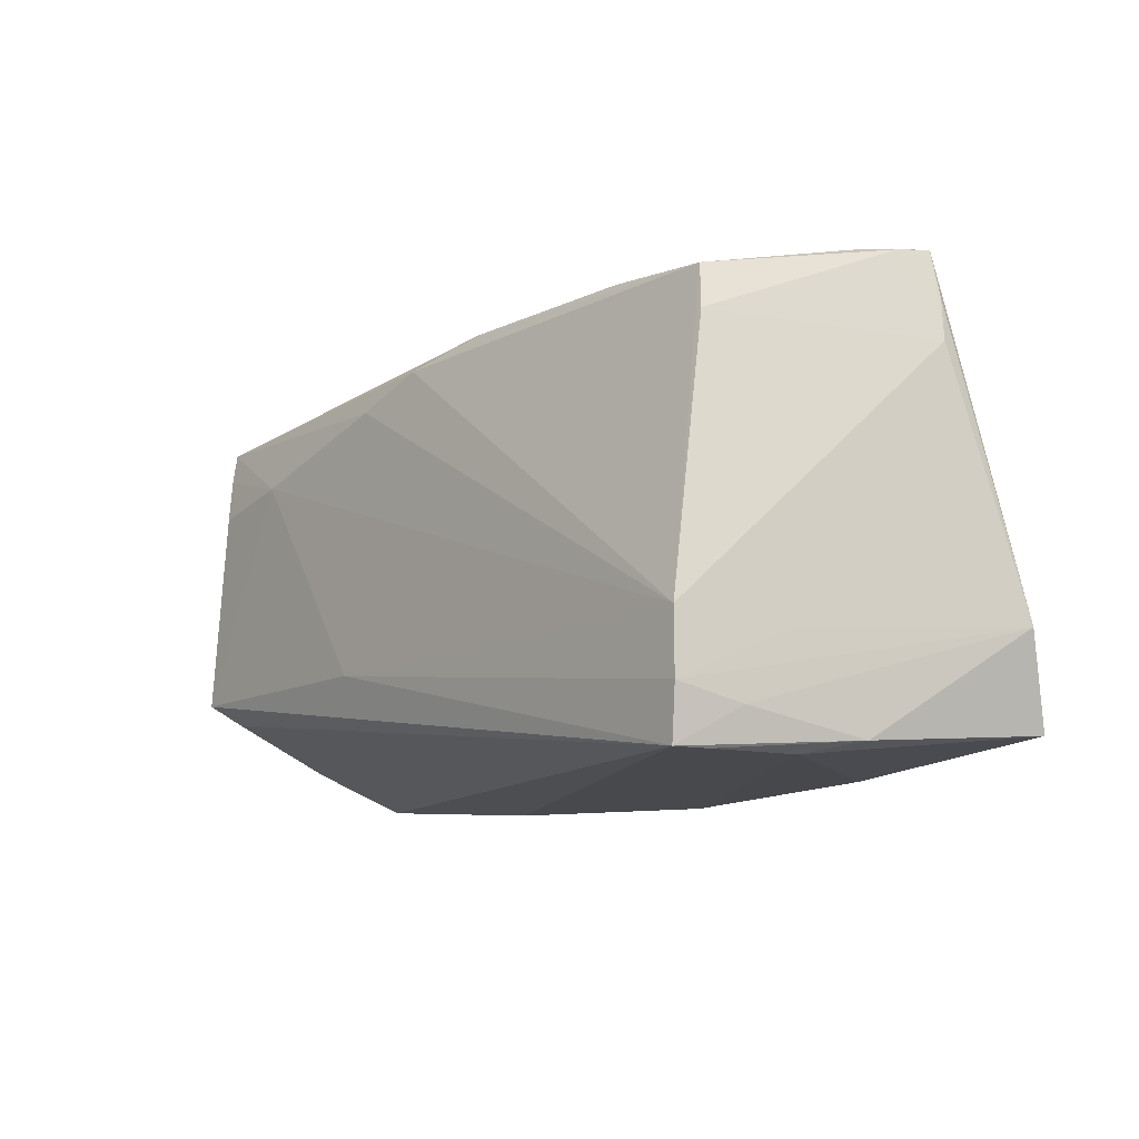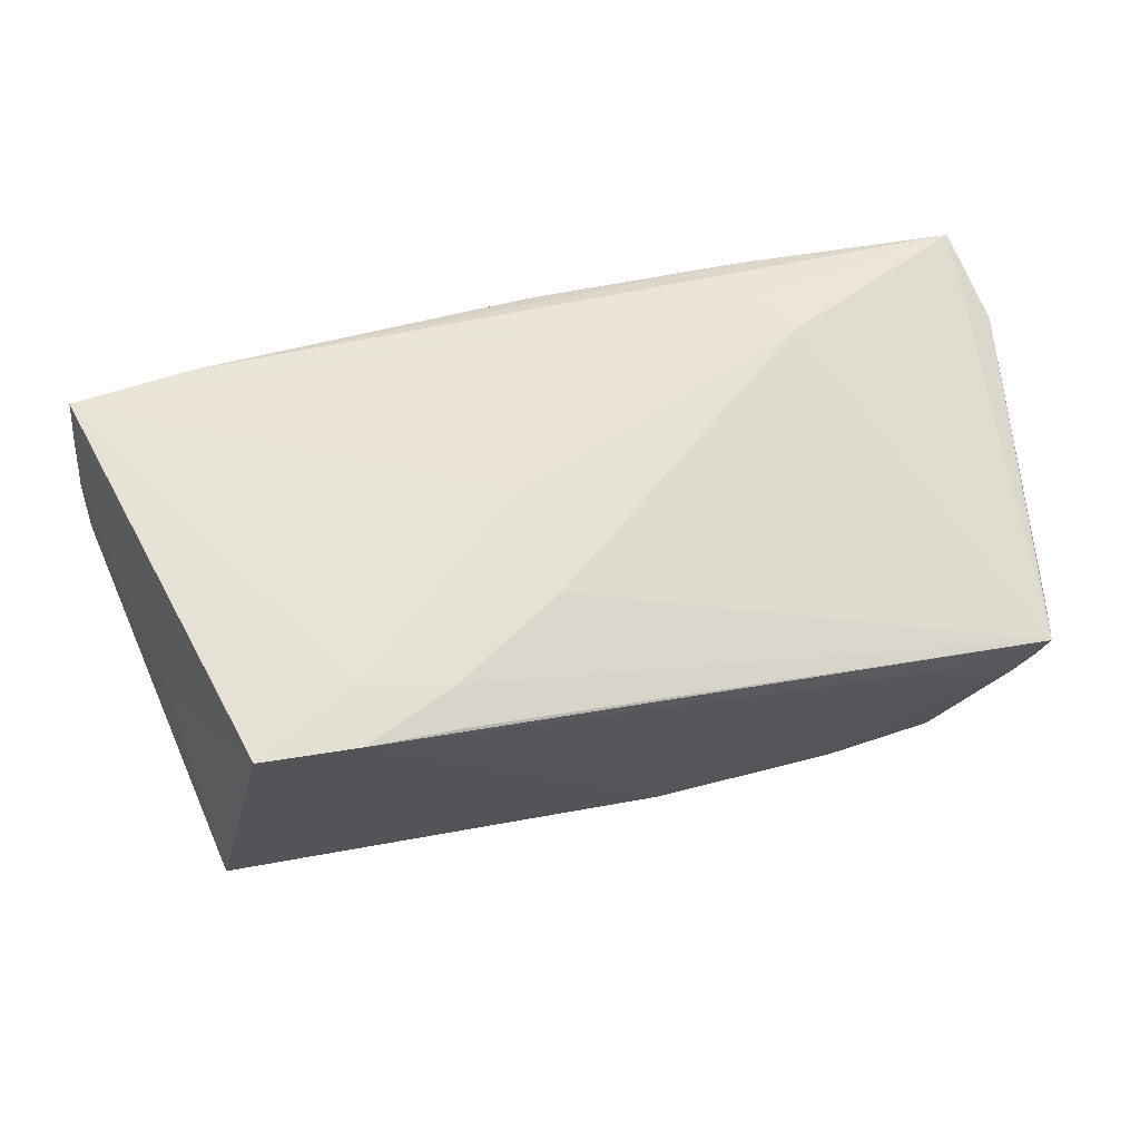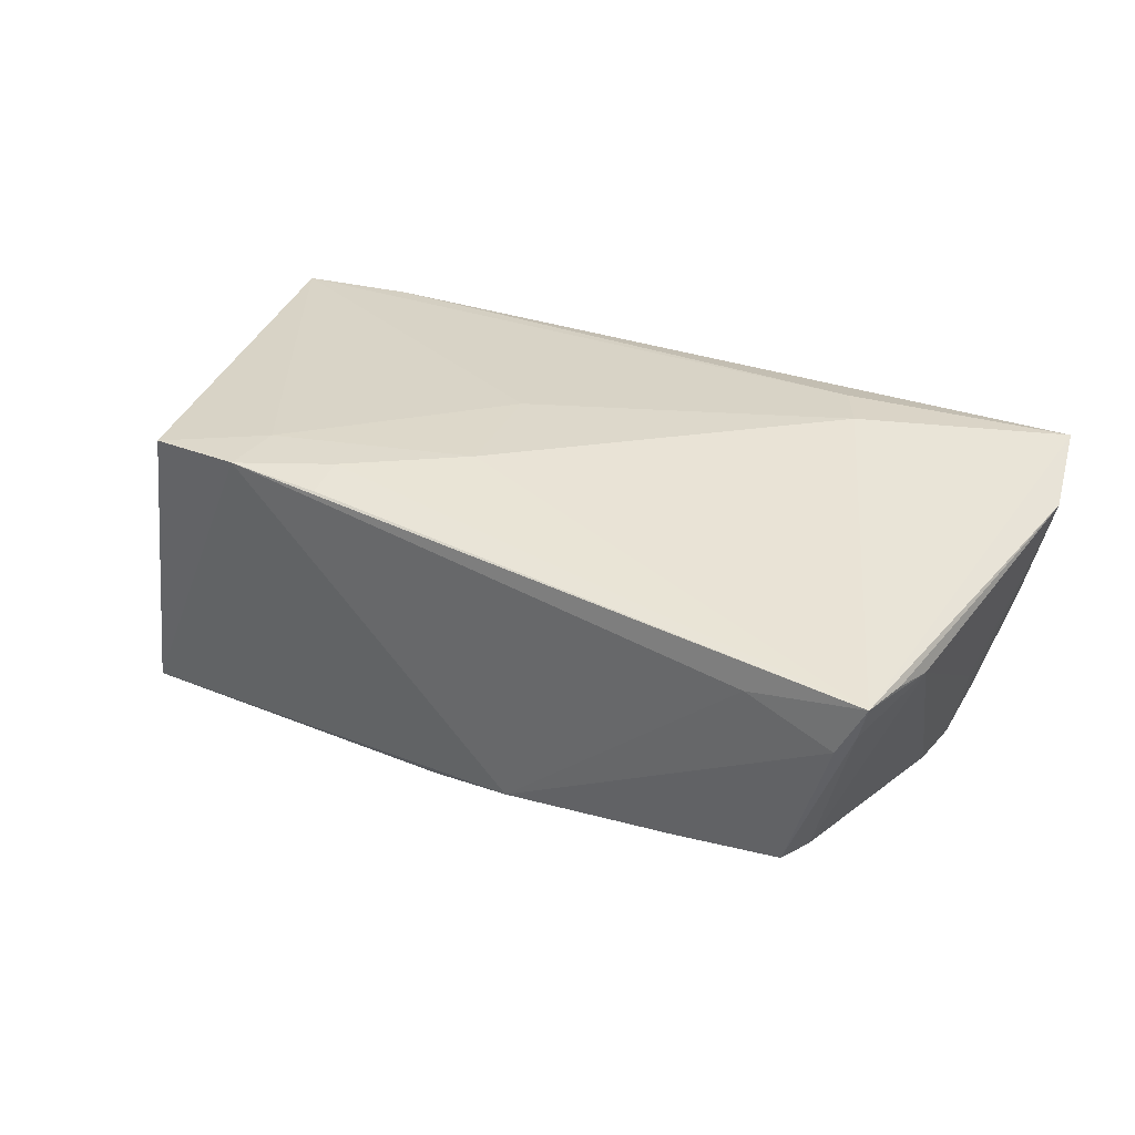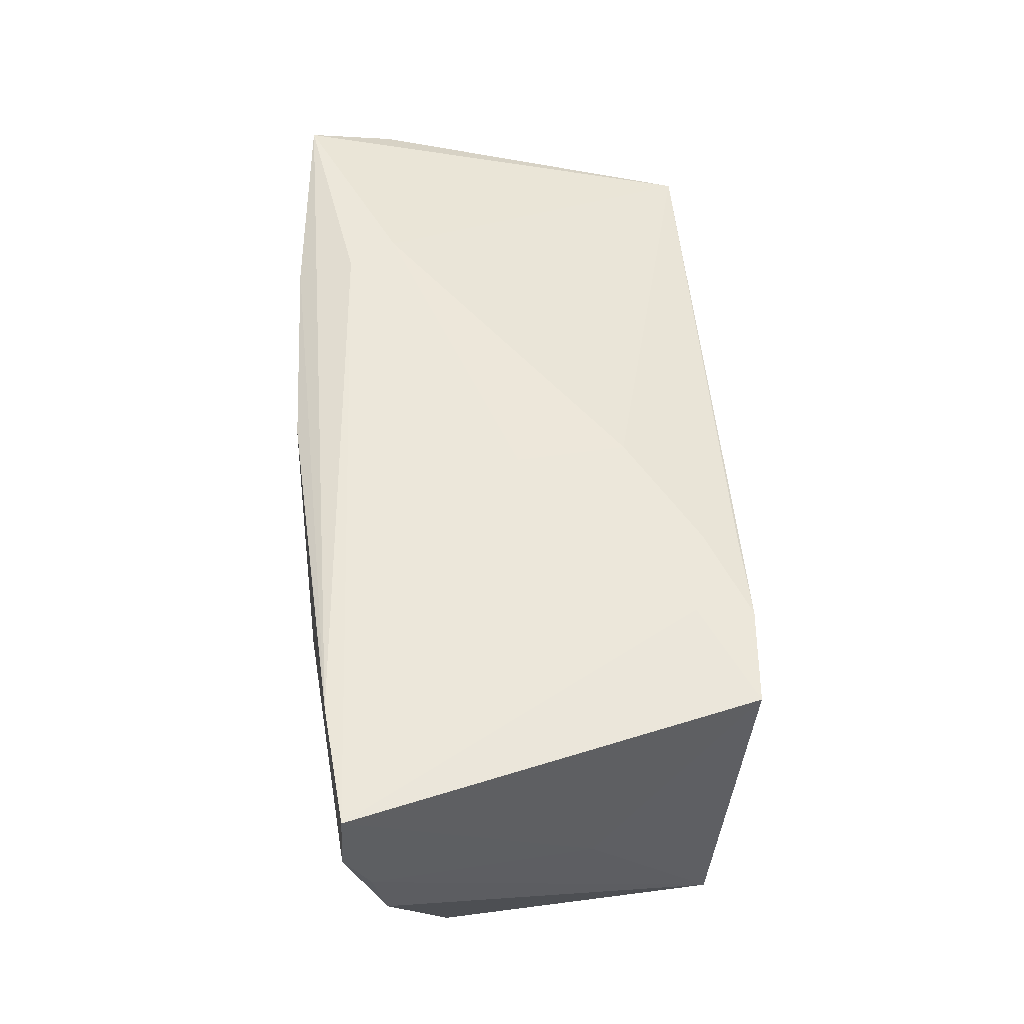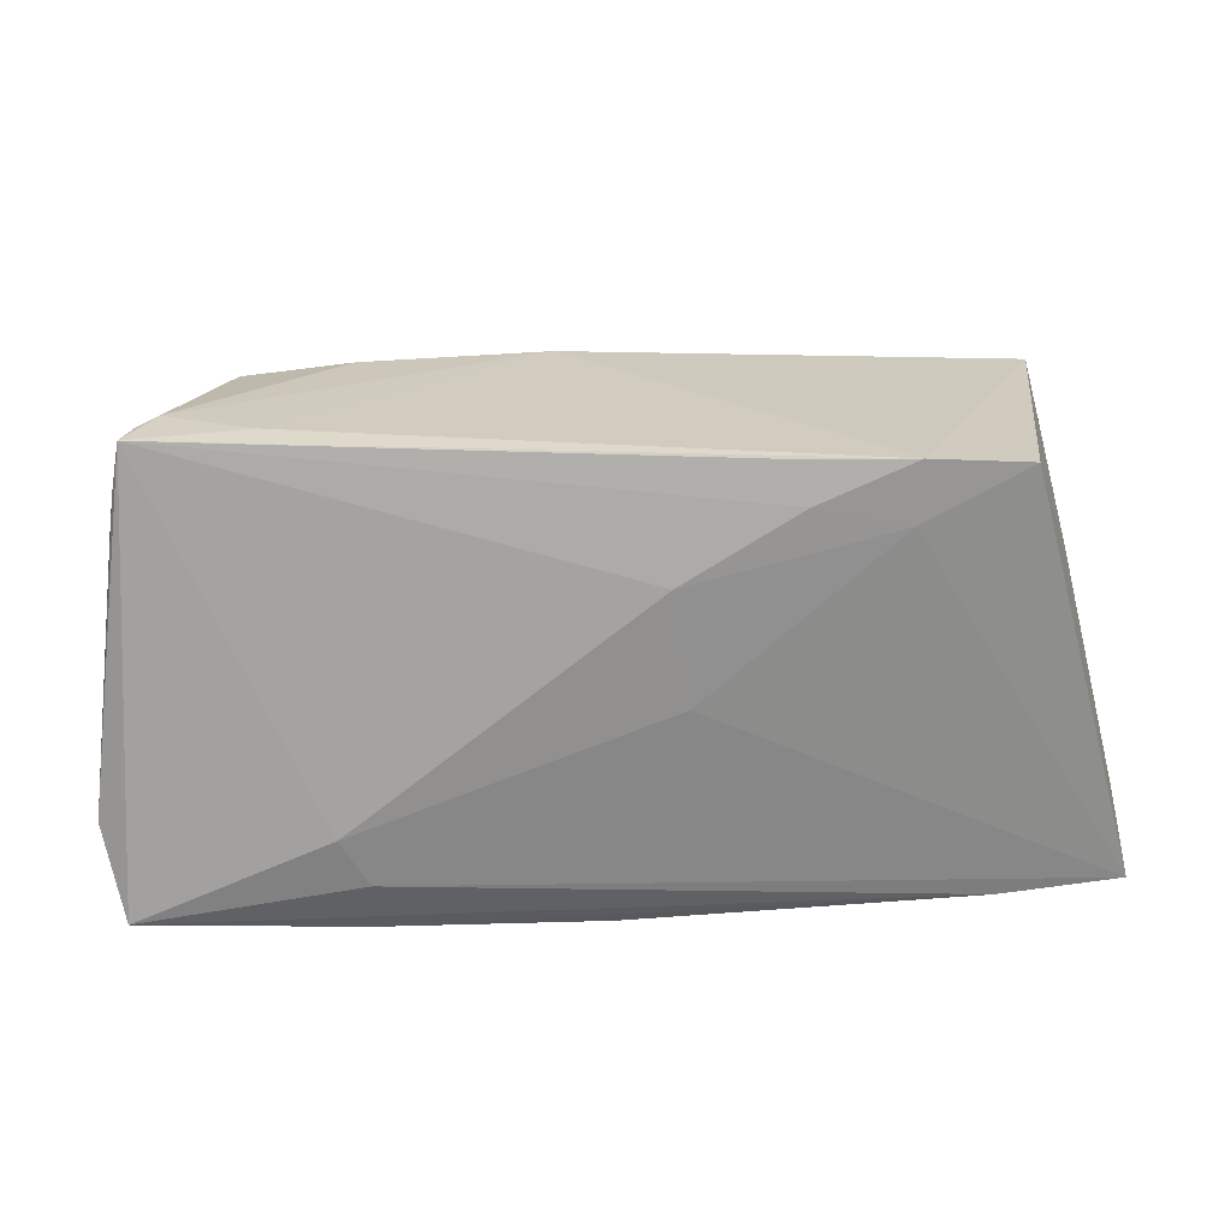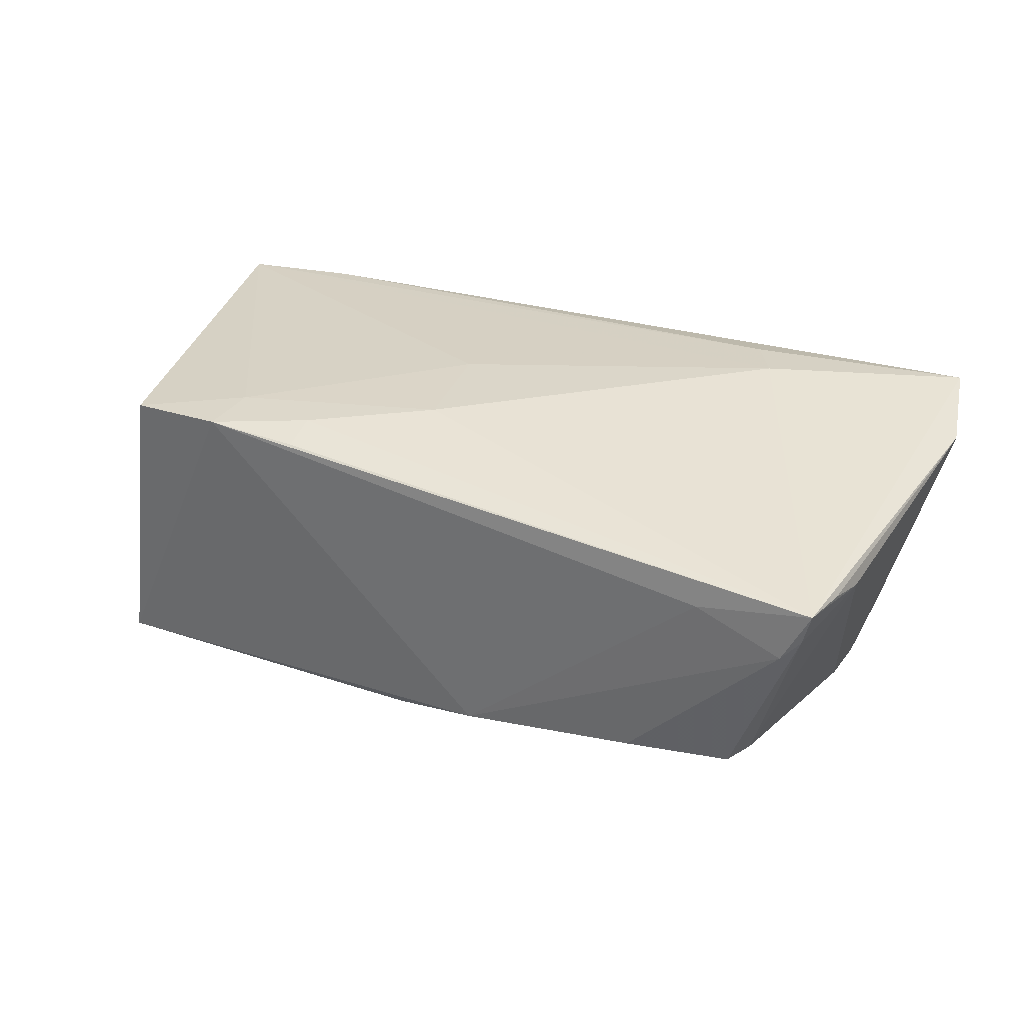
<metadata>
{"format":"obj","ext":"obj","renderer":"f3d","projection":"perspective","resolution":1024,"background":"white","views":[{"elev":-12.4,"azim":-128.6,"up":"+Y"},{"elev":58.9,"azim":166.4,"up":"+Z"},{"elev":26.9,"azim":-150.1,"up":"+Z"},{"elev":55.7,"azim":85.4,"up":"+Z"},{"elev":29.9,"azim":-4.4,"up":"+Y"},{"elev":25.1,"azim":-154.2,"up":"+Z"}]}
</metadata>
<code>
v -0.02946 -0.0266 0.01997
v 0.04179 -0.02468 0.02186
v 0.02766 -0.02645 0.01387
v -0.05209 0.02966 0.004868
v -0.05336 0.03018 0.008837
v 0.05233 -0.01136 -0.02044
v 0.02766 -0.02563 0.02115
v 0.05188 -0.01189 -0.02157
v -0.05197 -0.02598 -0.001925
v -0.0291 0.02711 -0.01683
v -0.04792 -0.02298 -0.01561
v -0.04548 -0.02086 -0.023
v 0.05077 0.02367 -0.01953
v 0.0526 0.00749 -0.0006391
v 0.0587 -0.02044 0.008169
v -0.04253 0.02606 -0.01615
v -0.04527 -0.01299 -0.02289
v -0.05917 -0.01282 0.01664
v 0.05811 -0.02368 0.01353
v 0.04881 0.01375 -0.02163
v 0.01886 0.02466 0.01908
v 0.006391 0.001644 0.0213
v -0.04763 -0.0275 -0.008022
v 0.03016 0.02227 0.01956
v -0.05449 0.02425 0.009115
v 0.05705 -0.02313 0.02184
v -0.02907 -0.01923 0.02226
v -0.05537 0.01893 0.008452
v -0.04963 0.02987 0.002277
v 0.05019 0.01957 -0.02044
v 0.004415 0.01594 0.01996
v 0.01495 0.02137 -0.02154
v -0.05654 -0.02403 0.02091
v -0.04982 -0.01457 -0.01025
v -0.00595 0.02683 -0.01896
v 0.01621 -0.01244 -0.023
v 0.03653 0.01568 -0.02215
v -0.0388 0.03021 0.007015
v 0.04304 0.02874 0.01849
v -0.04365 0.02041 -0.01704
v 0.01865 0.02946 0.01745
v 0.03071 0.02969 0.01859
v -0.03256 -0.01302 0.02206
v -0.0455 -0.0275 -0.01836
v -0.001672 -0.0275 0.01977
v 0.05896 -0.01896 0.0009944
v 0.05169 -0.01413 -0.01694
v 0.005601 0.02469 -0.02075
v -0.04432 -0.02746 -0.02243
f 8 49 36
f 6 13 46
f 46 8 6
f 6 8 13
f 47 8 46
f 49 8 47
f 19 47 46
f 49 47 19
f 13 39 14
f 39 26 14
f 13 8 30
f 8 20 30
f 49 19 3
f 33 43 5
f 33 5 18
f 15 14 26
f 15 19 46
f 26 19 15
f 46 13 15
f 13 14 15
f 5 21 41
f 5 43 31
f 31 21 5
f 18 5 25
f 25 28 18
f 5 28 25
f 18 28 34
f 34 28 17
f 49 11 12
f 36 49 12
f 12 17 36
f 12 34 17
f 12 11 18
f 18 34 12
f 17 28 40
f 40 16 17
f 26 43 27
f 43 33 27
f 49 3 45
f 9 11 49
f 9 23 33
f 18 11 9
f 9 33 18
f 22 43 26
f 22 31 43
f 29 10 16
f 5 38 29
f 35 29 38
f 10 29 35
f 16 10 35
f 26 27 2
f 2 27 33
f 2 19 26
f 2 3 19
f 33 23 1
f 23 45 1
f 1 2 33
f 45 2 1
f 44 9 49
f 23 9 44
f 49 45 44
f 44 45 23
f 21 31 24
f 31 22 24
f 24 26 39
f 24 22 26
f 5 29 4
f 4 29 16
f 16 40 4
f 4 28 5
f 4 40 28
f 48 35 13
f 17 16 48
f 16 35 48
f 7 45 3
f 3 2 7
f 7 2 45
f 42 24 39
f 21 24 42
f 42 41 21
f 42 39 13
f 13 35 42
f 42 35 38
f 42 38 5
f 5 41 42
f 37 30 20
f 13 30 37
f 36 17 37
f 37 8 36
f 37 20 8
f 17 48 32
f 32 37 17
f 32 48 13
f 13 37 32

</code>
